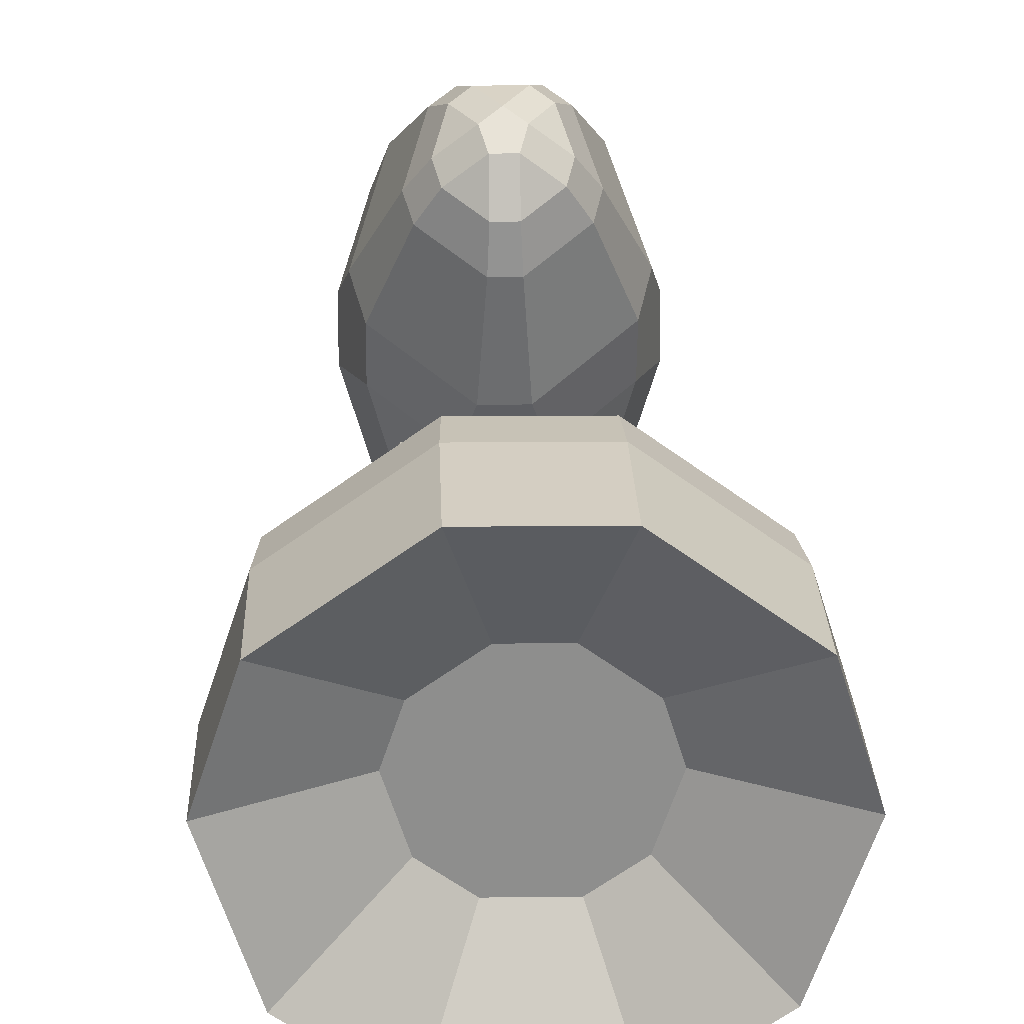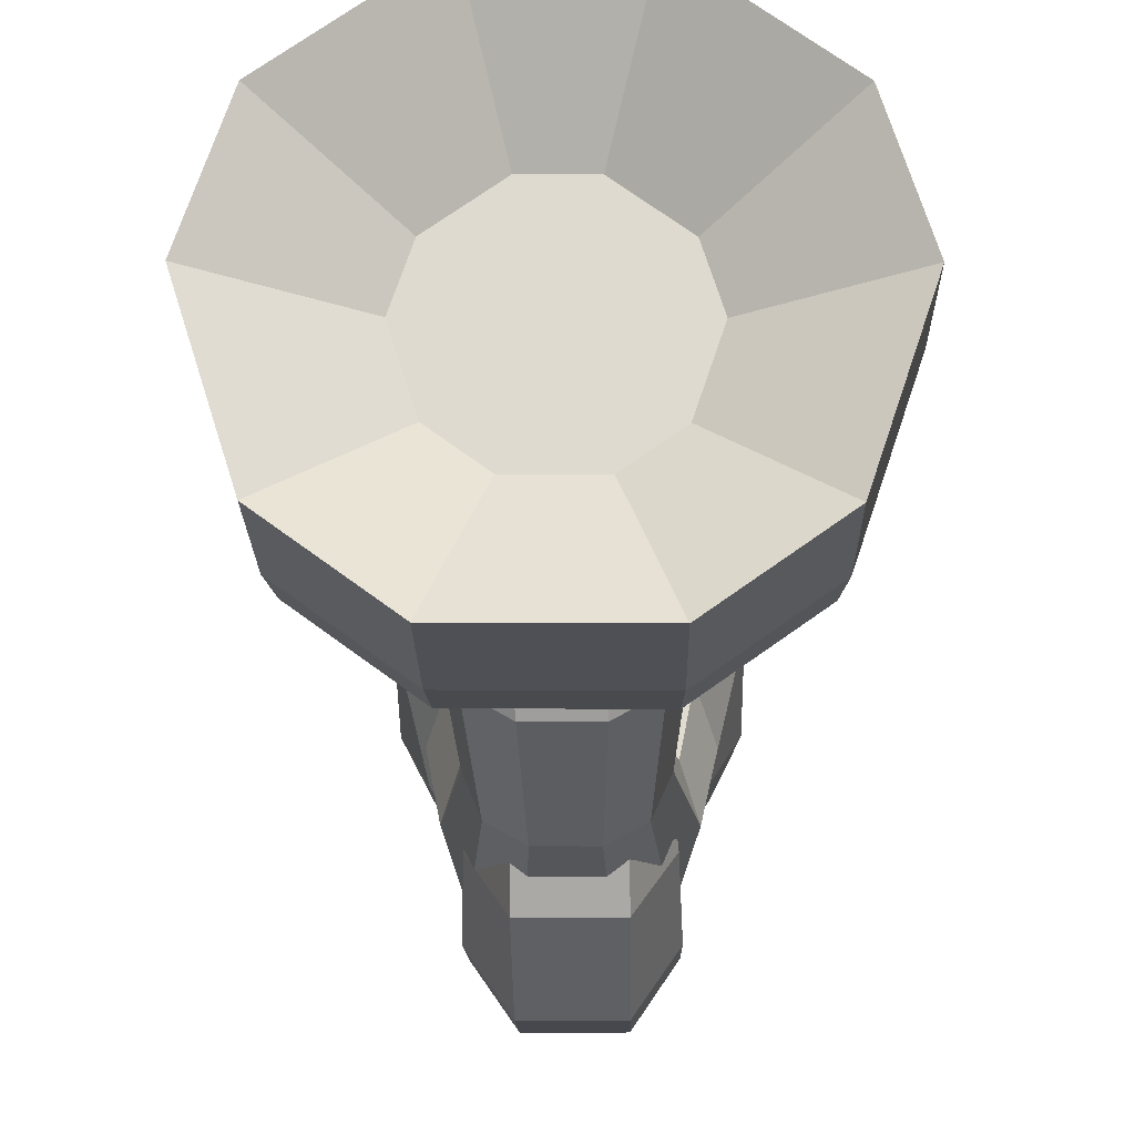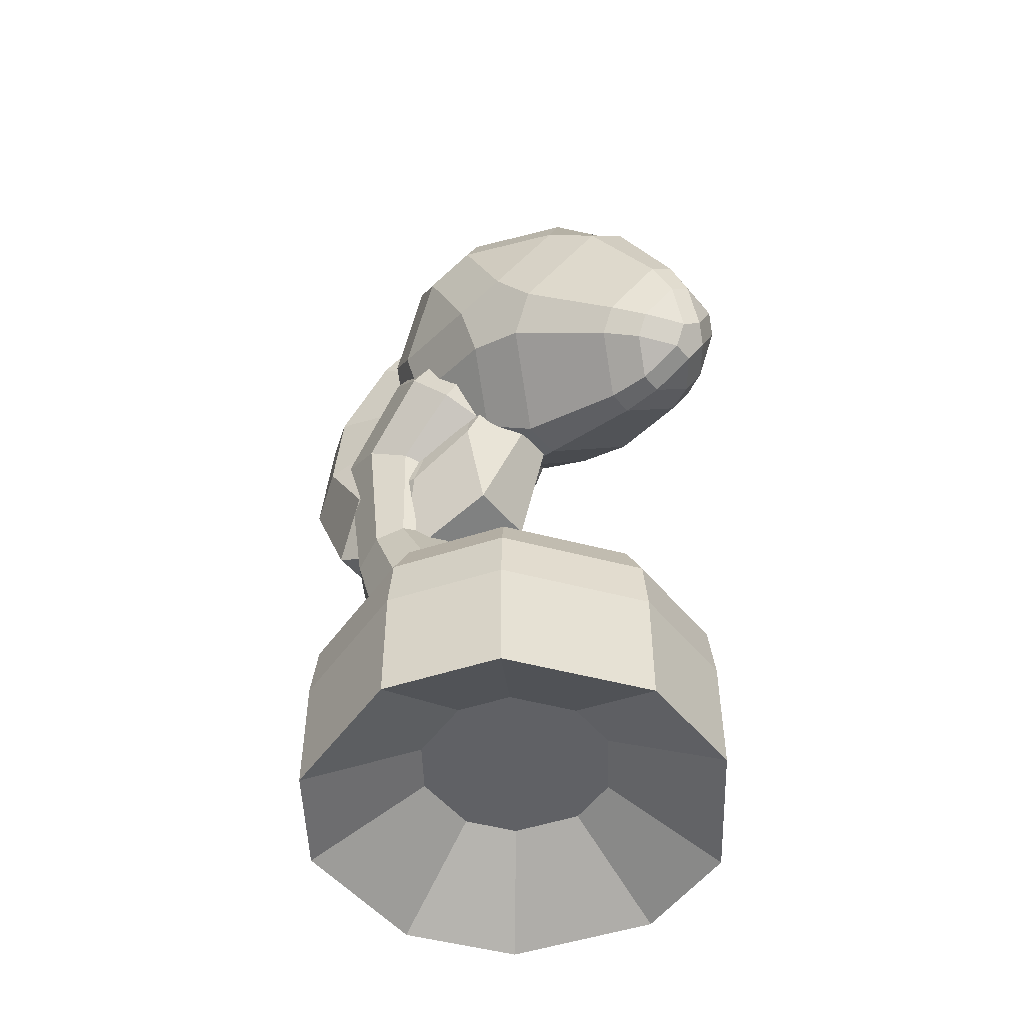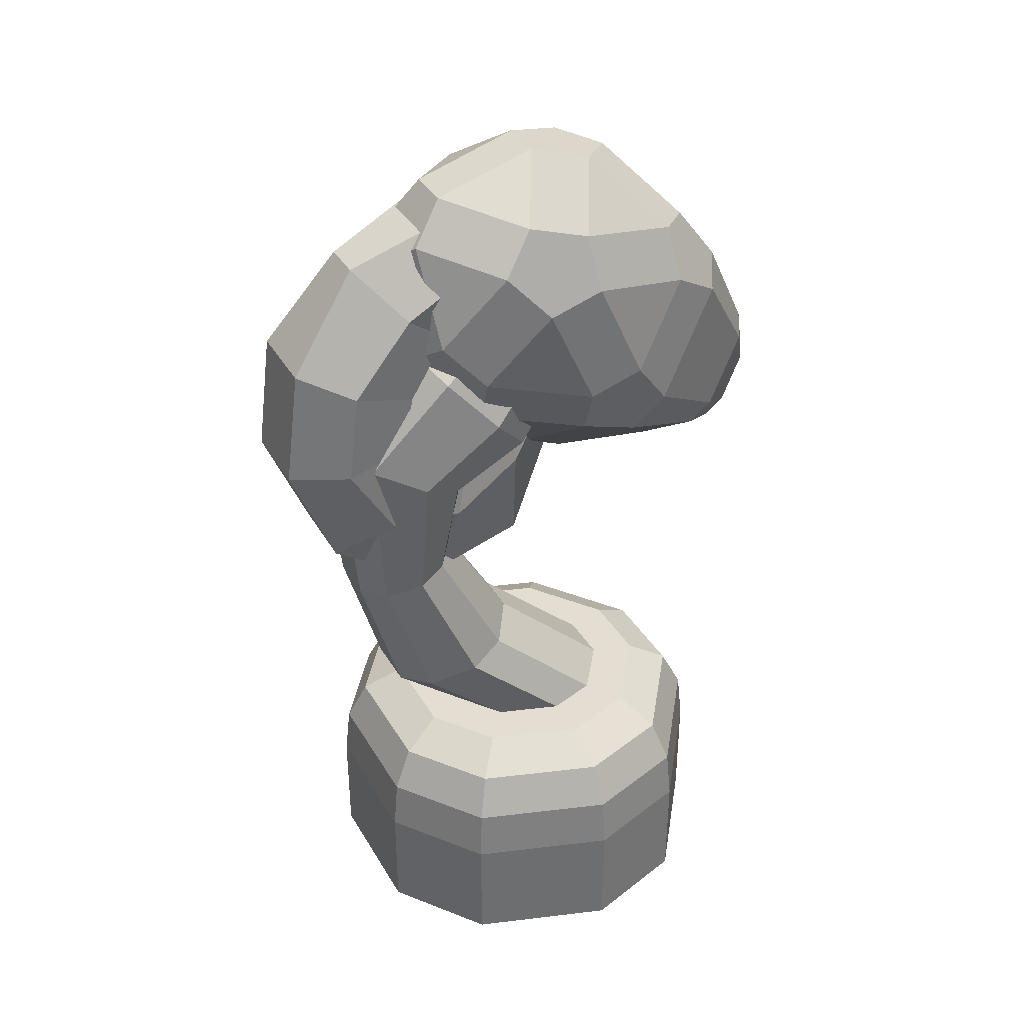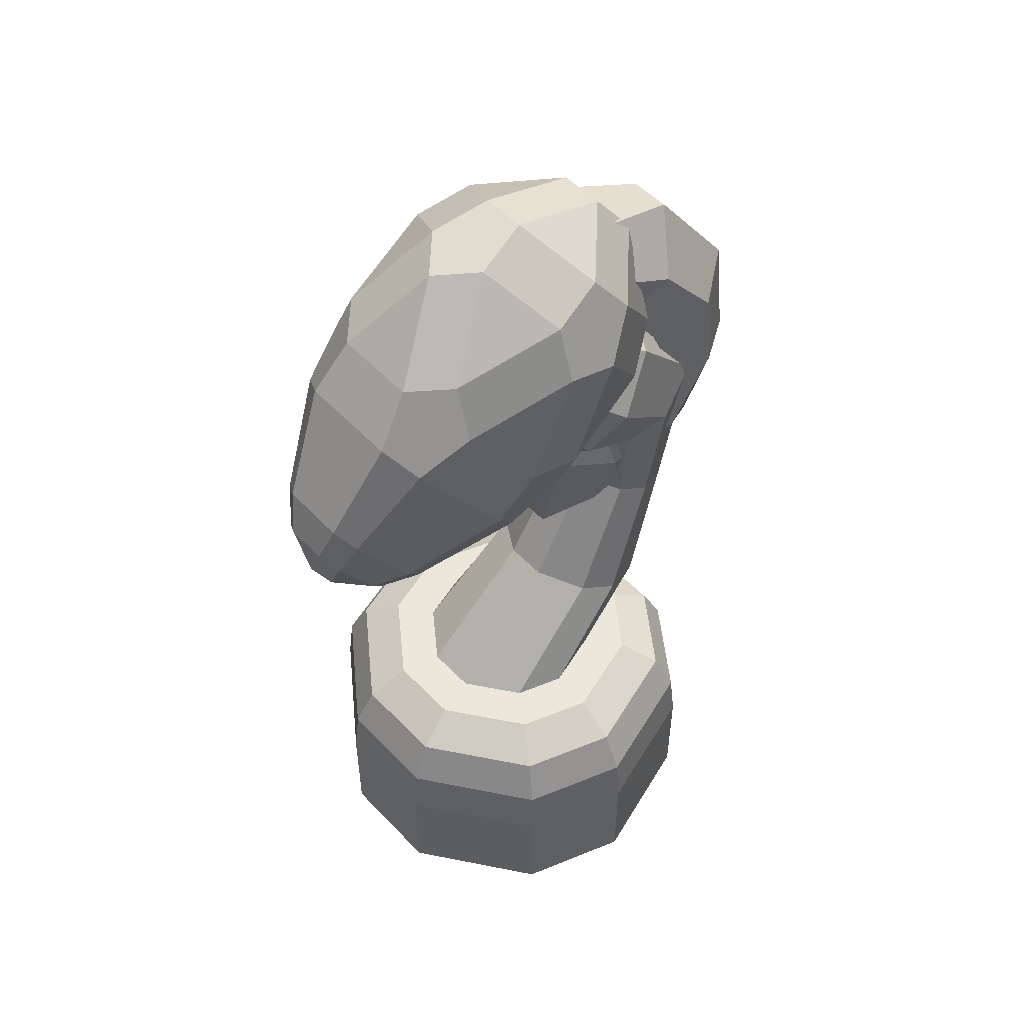
<metadata>
{"format":"obj","ext":"obj","renderer":"f3d","projection":"perspective","resolution":1024,"background":"white","views":[{"elev":25.3,"azim":-1.9,"up":"+Z"},{"elev":-19.3,"azim":0.9,"up":"+Z"},{"elev":-50.3,"azim":-51.7,"up":"+Y"},{"elev":36.2,"azim":-116.4,"up":"+Y"},{"elev":51.2,"azim":48.7,"up":"+Y"}]}
</metadata>
<code>
o knight_Icosphere
v -0.06239 2.691 -0.2066
v 0.1841 2.697 -0.2079
v 0.2313 2.827 -0.2451
v 0.142 2.996 -0.2911
v -0.07615 2.575 -0.3693
v 0.2175 2.575 -0.3796
v 0.2574 2.692 -0.5301
v 0.08072 2.839 -0.6657
v -0.08689 2.376 -0.5048
v 0.2423 2.373 -0.5241
v 0.2696 2.445 -0.7395
v 0.1452 2.514 -0.9096
v -0.08689 2.2 -0.5299
v 0.2423 2.183 -0.5494
v 0.2704 2.132 -0.777
v 0.1452 2.107 -0.9624
v -0.07615 2.135 -0.4207
v 0.2175 2.102 -0.4341
v 0.2588 1.869 -0.6179
v 0.1452 1.731 -0.805
v -0.06239 2.185 -0.2645
v 0.1841 2.153 -0.2694
v 0.2313 1.82 -0.3468
v 0.1419 1.502 -0.4618
v -0.0496 2.288 -0.117
v 0.1524 2.268 -0.1156
v 0.2011 1.965 -0.1012
v 0.129 1.606 -0.07255
v -0.04171 2.381 -0.009447
v 0.1328 2.37 -0.00381
v 0.1595 2.228 0.07014
v 0.05576 2.071 0.1513
v 0.3326 0.8165 0.006743
v 0.2609 0.8165 -0.2074
v 0.2726 2.496 0.003575
v 0.214 2.596 -0.1393
v 0.09766 0.8165 0.3111
v 0.2791 0.8165 0.1767
v 0.08078 2.352 0.2067
v 0.2289 2.416 0.117
v -0.2644 0.8165 0.1817
v -0.08049 0.8165 0.3127
v -0.2148 2.413 0.1203
v -0.06466 2.352 0.2077
v -0.2532 0.8165 -0.2026
v -0.321 0.8165 0.01275
v -0.2057 2.594 -0.1361
v -0.261 2.493 0.00758
v 0.1158 0.8165 -0.3107
v -0.11 0.8165 -0.3087
v 0.09556 2.645 -0.2083
v -0.08877 2.644 -0.2069
v 0.2609 0.2284 -0.2074
v 0.3326 0.2284 0.006743
v 0.2791 0.2284 0.1767
v 0.09766 0.2284 0.3111
v -0.08049 0.2284 0.3127
v -0.2644 0.2284 0.1817
v -0.321 0.2284 0.01275
v -0.2532 0.2284 -0.2026
v -0.11 0.2284 -0.3087
v 0.1158 0.2284 -0.3107
v 0.567 0.003934 -0.4528
v 0.7249 0.003934 0.01817
v 0.6072 0.003934 0.392
v 0.208 0.003934 0.6877
v -0.1839 0.003934 0.6913
v -0.5884 0.003934 0.403
v -0.713 0.003934 0.03138
v -0.5638 0.003934 -0.4425
v -0.2489 0.003934 -0.6757
v 0.2479 0.003934 -0.6803
v 0.7249 0.4099 0.01817
v 0.567 0.4099 -0.4528
v 0.3799 0.8165 -0.3028
v 0.4851 0.8165 0.01119
v 0.7049 0.591 0.01759
v 0.5514 0.591 -0.4403
v 0.6317 0.7334 0.01546
v 0.4944 0.7334 -0.3946
v 0.4066 0.8165 0.2604
v 0.1406 0.8165 0.4575
v 0.208 0.4099 0.6877
v 0.6072 0.4099 0.392
v 0.1818 0.7334 0.5983
v 0.5293 0.7334 0.3409
v 0.2024 0.591 0.6685
v 0.5905 0.591 0.381
v -0.1207 0.8165 0.4599
v -0.3903 0.8165 0.2677
v -0.5884 0.4099 0.403
v -0.1839 0.4099 0.6913
v -0.5115 0.7334 0.3504
v -0.1593 0.7334 0.6014
v -0.5719 0.591 0.3917
v -0.1786 0.591 0.672
v -0.4734 0.8165 0.01999
v -0.3739 0.8165 -0.2959
v -0.5638 0.4099 -0.4425
v -0.713 0.4099 0.03138
v -0.4901 0.7334 -0.3855
v -0.6199 0.7334 0.02695
v -0.548 0.591 -0.4302
v -0.693 0.591 0.03043
v -0.164 0.8165 -0.4514
v 0.1671 0.8165 -0.4544
v 0.2479 0.4099 -0.6803
v -0.2489 0.4099 -0.6757
v 0.2165 0.7334 -0.5926
v -0.2159 0.7334 -0.5886
v 0.2411 0.591 -0.6615
v -0.2418 0.591 -0.657
v -0.04224 1.899 0.8211
v 0.03656 1.899 0.8211
v 0.06091 1.971 0.8754
v -0.002838 2.015 0.9089
v -0.06659 1.971 0.8754
v -0.2978 2.558 0.6321
v -0.1814 2.639 0.6933
v -0.149 2.81 0.568
v -0.2759 2.841 0.4465
v -0.3544 2.667 0.46
v -0.4082 2.232 0.386
v -0.4447 2.4 0.2585
v -0.4447 2.342 0.07016
v -0.3663 2.168 0.0837
v -0.3637 2.1 0.2869
v -0.07478 1.899 0.1349
v -0.1297 2.003 -0.04081
v -0.002838 2.034 -0.1624
v 0.1241 2.003 -0.04081
v 0.0691 1.899 0.1349
v 0.358 2.1 0.2869
v 0.3606 2.168 0.0837
v 0.4391 2.342 0.07016
v 0.4391 2.4 0.2585
v 0.4025 2.232 0.386
v 0.1344 2.119 0.883
v 0.1853 2.245 0.835
v 0.1111 2.297 0.874
v 0.07061 2.163 0.9165
v -0.4447 2.703 -0.09517
v -0.4447 2.761 0.0932
v -0.3663 2.935 0.07966
v -0.3178 2.985 -0.1171
v -0.3663 2.842 -0.2251
v -0.149 2.293 -0.4047
v -0.2759 2.262 -0.2831
v -0.3544 2.436 -0.2966
v -0.2759 2.575 -0.4266
v -0.149 2.487 -0.4934
v 0.3487 2.436 -0.2966
v 0.2703 2.262 -0.2831
v 0.1434 2.293 -0.4047
v 0.1434 2.487 -0.4934
v 0.2703 2.575 -0.4266
v 0.3606 2.935 0.07966
v 0.4391 2.761 0.0932
v 0.4391 2.703 -0.09517
v 0.3606 2.842 -0.2251
v 0.3122 2.985 -0.1171
v -0.1297 3.1 0.2042
v -0.002838 3.069 0.3258
v 0.1241 3.1 0.2042
v 0.07559 3.151 0.007432
v -0.08126 3.151 0.007432
v -0.1297 2.9 -0.4518
v -0.08126 3.044 -0.3438
v 0.07559 3.044 -0.3438
v 0.1241 2.9 -0.4518
v -0.002838 2.812 -0.5186
v -0.07629 2.163 0.9165
v -0.1167 2.297 0.874
v -0.191 2.245 0.835
v -0.14 2.119 0.883
v -0.1611 1.913 0.7275
v -0.1854 1.985 0.7818
v -0.2614 2.037 0.678
v -0.233 1.954 0.6148
v 0.1757 2.639 0.6933
v 0.2921 2.558 0.6321
v 0.3487 2.667 0.46
v 0.2703 2.841 0.4465
v 0.1434 2.81 0.568
v 0.03656 1.83 0.6649
v -0.04224 1.83 0.6649
v -0.04872 1.825 0.5178
v 0.04305 1.825 0.5178
v 0.1798 1.985 0.7818
v 0.1554 1.913 0.7275
v 0.2273 1.954 0.6148
v 0.2557 2.037 0.678
v 0.2635 1.953 -0.3735
v 0.09242 1.895 -0.2611
v 0.314 2.027 -0.5155
v 0.2463 2.121 -0.6945
v -0.249 1.951 -0.3693
v -0.07558 1.894 -0.2597
v -0.2384 2.119 -0.6906
v -0.3024 2.025 -0.5105
v 0.1095 2.166 -0.781
v -0.1034 2.165 -0.7792
v 0.2382 1.16 -0.1975
v 0.2038 1.582 -0.4143
v 0.07234 1.608 -0.3347
v 0.0839 1.201 -0.09746
v 0.2426 1.549 -0.5148
v 0.2837 1.108 -0.324
v 0.2227 1.044 -0.4834
v 0.1906 1.508 -0.6415
v -0.19 1.583 -0.4113
v -0.224 1.161 -0.1938
v -0.06759 1.201 -0.09624
v -0.05676 1.608 -0.3338
v -0.1819 1.509 -0.6388
v -0.2144 1.045 -0.4799
v -0.2721 1.11 -0.3196
v -0.231 1.55 -0.5113
v 0.08547 1.488 -0.7027
v 0.0993 1.012 -0.5604
v -0.0927 1.013 -0.5589
v -0.07816 1.488 -0.7015
v 0.1066 2.012 -0.03139
v 0.3056 2.121 -0.1306
v 0.3643 2.258 -0.2561
v -0.08885 2.011 -0.03018
v 0.2856 2.431 -0.4142
v 0.1265 2.515 -0.4905
v -0.2906 2.117 -0.1269
v -0.3527 2.253 -0.2517
v -0.2783 2.427 -0.4107
v -0.1212 2.513 -0.489
v 0.008587 0.8165 0.3119
v 0.009935 0.8165 0.4587
v 0.008587 0.2284 0.3119
v 0.01205 0.003934 0.6895
v 0.01205 0.4099 0.6895
v 0.01123 0.7334 0.5998
v 0.01188 0.591 0.6702
v 0.008155 1.201 -0.09685
v 0.007791 1.608 -0.3342
v 0.08094 2.691 -0.2066
v -0.1656 2.697 -0.2079
v -0.2127 2.827 -0.2451
v -0.1235 2.996 -0.2911
v 0.0947 2.575 -0.3693
v -0.199 2.575 -0.3796
v -0.2389 2.692 -0.5301
v -0.06218 2.839 -0.6657
v 0.1054 2.376 -0.5048
v -0.2238 2.373 -0.5241
v -0.2511 2.445 -0.7395
v -0.1267 2.514 -0.9096
v 0.1054 2.2 -0.5299
v -0.2238 2.183 -0.5494
v -0.2519 2.132 -0.777
v -0.1266 2.107 -0.9624
v 0.0947 2.135 -0.4207
v -0.199 2.102 -0.4341
v -0.2403 1.869 -0.6179
v -0.1266 1.731 -0.805
v 0.08094 2.185 -0.2645
v -0.1656 2.153 -0.2694
v -0.2128 1.82 -0.3468
v -0.1234 1.502 -0.4618
v 0.06814 2.288 -0.117
v -0.1339 2.268 -0.1156
v -0.1826 1.965 -0.1012
v -0.1104 1.608 -0.07364
v 0.06026 2.381 -0.009447
v -0.1142 2.37 -0.00381
v -0.141 2.228 0.07014
v -0.03722 2.071 0.1513
f 172 116 141
f 114 185 190
f 117 175 177
f 115 189 138
f 178 174 118 123
f 121 162 144
f 173 140 180 119
f 191 188 132 133
f 139 192 137 181
f 145 166 168
f 124 122 143
f 129 126 148
f 134 131 153
f 182 136 158
f 165 161 169
f 150 146 167
f 155 151 171
f 160 156 170
f 183 157 164
f 1 5 6 2
f 2 6 7 3
f 5 9 10 6
f 6 10 11 7
f 3 7 8 4
f 9 13 14 10
f 10 14 15 11
f 7 11 12 8
f 13 17 18 14
f 14 18 19 15
f 11 15 16 12
f 17 21 22 18
f 18 22 23 19
f 15 19 20 16
f 21 25 26 22
f 22 26 27 23
f 19 23 24 20
f 25 29 30 26
f 26 30 31 27
f 23 27 28 24
f 27 31 32 28
f 120 184 163
f 187 179 127 128
f 125 142 149
f 130 147 154
f 135 152 159
f 197 200 218 211
f 223 39 44 226
f 41 46 97 90
f 214 241 205 194 198
f 45 50 105 98
f 231 47 52 232
f 233 42 89 234
f 33 38 81 76
f 55 54 64 65
f 210 219 201 196
f 229 197 198 226
f 91 100 69 68
f 53 62 72 63
f 107 74 63 72
f 235 56 66 236
f 53 54 55 56 235 57 58 59 60 61 62
f 228 201 202 232
f 229 43 48 230
f 231 199 200 230
f 111 78 74 107
f 49 34 75 106
f 59 58 68 69
f 237 92 67 236
f 61 60 70 71
f 99 108 71 70
f 73 84 65 64
f 109 80 78 111
f 234 89 94 238
f 106 75 80 109
f 239 96 92 237
f 90 97 102 93
f 238 94 96 239
f 95 104 100 91
f 98 105 110 101
f 93 102 104 95
f 103 112 108 99
f 101 110 112 103
f 76 81 86 79
f 79 86 88 77
f 77 88 84 73
f 39 40 35 36 51 52 47 48 43 44
f 219 222 202 201
f 228 51 36 227
f 193 194 205 204
f 199 202 222 215
f 212 41 42 213
f 225 35 40 224
f 216 45 46 217
f 227 36 35 225
f 199 202 201 196 195 193 194 198 197 200
f 61 71 72 62
f 66 56 55 65
f 53 63 64 54
f 68 58 57 67
f 70 60 59 69
f 80 75 76 79
f 82 85 86 81
f 78 80 79 77
f 85 87 88 86
f 74 78 77 73
f 87 83 84 88
f 90 93 94 89
f 93 95 96 94
f 95 91 92 96
f 98 101 102 97
f 101 103 104 102
f 103 99 100 104
f 106 109 110 105
f 109 111 112 110
f 111 107 108 112
f 105 50 49 106
f 33 76 75 34
f 71 108 107 72
f 73 64 63 74
f 37 82 81 38
f 83 66 65 84
f 41 90 89 42
f 91 68 67 92
f 45 98 97 46
f 99 70 69 100
f 207 210 196 195
f 113 114 115 116 117
f 118 119 120 121 122
f 123 124 125 126 127
f 128 129 130 131 132
f 133 134 135 136 137
f 138 139 140 141
f 142 143 144 145 146
f 147 148 149 150 151
f 152 153 154 155 156
f 157 158 159 160 161
f 162 163 164 165 166
f 167 168 169 170 171
f 172 173 174 175
f 176 177 178 179
f 180 181 182 183 184
f 185 186 187 188
f 189 190 191 192
f 176 113 117 177
f 116 172 175 117
f 122 124 123 118
f 184 120 119 180
f 115 138 141 116
f 185 114 113 186
f 126 129 128 127
f 189 115 114 190
f 131 134 133 132
f 136 182 181 137
f 162 121 120 163
f 183 164 163 184
f 142 125 124 143
f 121 144 143 122
f 147 130 129 148
f 125 149 148 126
f 152 135 134 153
f 130 154 153 131
f 157 183 182 158
f 135 159 158 136
f 166 145 144 162
f 146 150 149 142
f 151 155 154 147
f 156 160 159 152
f 161 165 164 157
f 167 146 145 168
f 165 169 168 166
f 171 151 150 167
f 170 156 155 171
f 169 161 160 170
f 174 178 177 175
f 140 173 172 141
f 179 187 186 176
f 188 191 190 185
f 192 139 138 189
f 127 179 178 123
f 173 119 118 174
f 139 181 180 140
f 132 188 187 128
f 137 192 191 133
f 113 176 186
f 220 49 50 221
f 45 216 221 50
f 34 209 208 33
f 206 37 38 203
f 41 212 217 46
f 33 208 203 38
f 233 240 213 42
f 49 220 209 34
f 211 214 198 197
f 215 218 200 199
f 223 194 193 224
f 217 218 215 216
f 209 210 207 208
f 203 204 205 206
f 213 214 211 212
f 208 207 204 203
f 213 240 241 214
f 212 211 218 217
f 216 215 222 221
f 206 205 241 240
f 195 193 204 207
f 39 223 224 40
f 196 227 225 195
f 195 225 224 193
f 201 228 227 196
f 47 231 230 48
f 197 229 230 200
f 51 228 232 52
f 43 229 226 44
f 199 231 232 202
f 194 223 226 198
f 261 20 24 265
f 257 16 20 261
f 253 12 16 257
f 220 219 210 209
f 37 206 240 233
f 85 238 239 87
f 87 239 237 83
f 82 234 238 85
f 83 237 236 66
f 57 235 236 67
f 37 233 234 82
f 265 24 28 269
f 242 243 247 246
f 243 244 248 247
f 246 247 251 250
f 247 248 252 251
f 244 245 249 248
f 250 251 255 254
f 251 252 256 255
f 248 249 253 252
f 254 255 259 258
f 255 256 260 259
f 252 253 257 256
f 258 259 263 262
f 259 260 264 263
f 256 257 261 260
f 262 263 267 266
f 263 264 268 267
f 260 261 265 264
f 266 267 271 270
f 267 268 272 271
f 264 265 269 268
f 268 269 273 272
f 32 273 269 28
f 8 249 245 4
f 12 253 249 8
f 221 222 219 220

</code>
